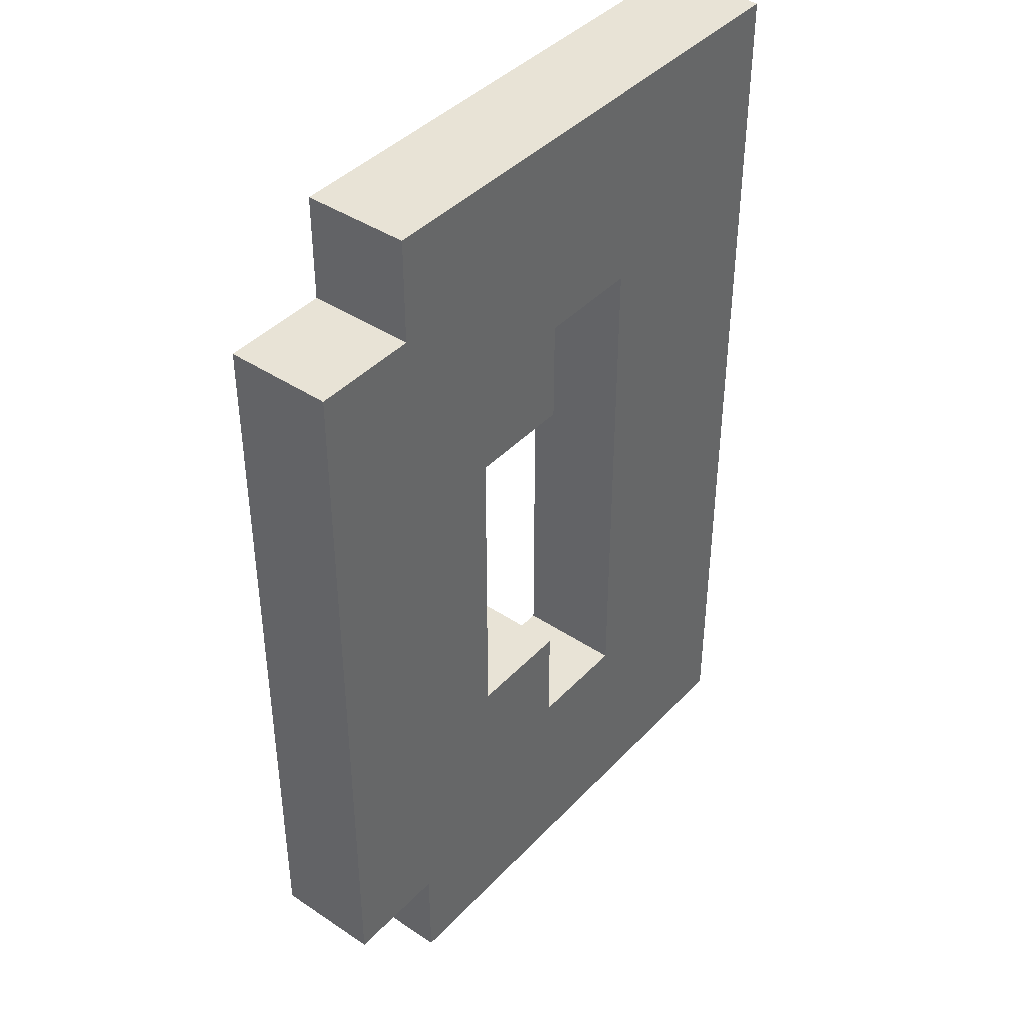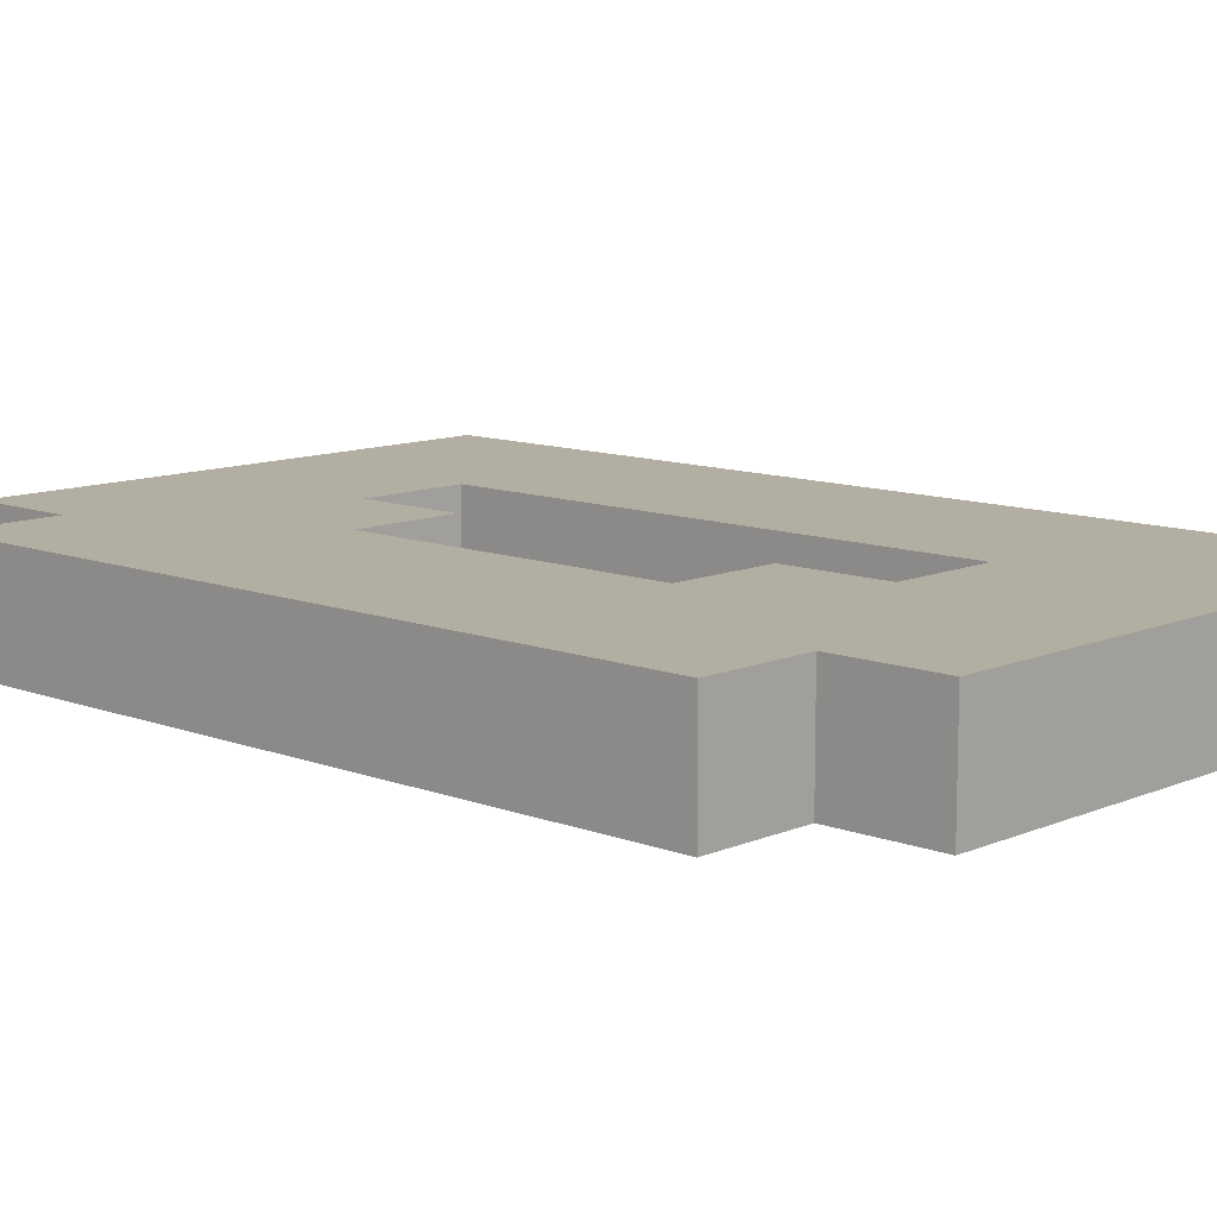
<metadata>
{"format":"obj","ext":"obj","renderer":"f3d","projection":"perspective","resolution":1024,"background":"white","views":[{"elev":41.4,"azim":-51.1,"up":"+Y"},{"elev":10.9,"azim":-46.6,"up":"+Z"}]}
</metadata>
<code>
o D_Chunk(Clone).007
v 0.4228 0.3126 -0.1105
v 0.6437 0.3126 -0.1105
v 0.4228 0.3126 0.1104
v 0.6437 0.3126 0.1104
v 0.4227 0.5335 0.1104
v 0.4228 0.3126 0.1104
v 0.6436 0.5336 0.1104
v 0.6437 0.3126 0.1104
v 0.6436 0.5335 -0.1105
v 0.6437 0.3126 -0.1105
v 0.4227 0.5335 -0.1105
v 0.4228 0.3126 -0.1105
v 0.6436 0.5336 0.1104
v 0.6437 0.3126 0.1104
v 0.6436 0.5335 -0.1105
v 0.6437 0.3126 -0.1105
v 0.4226 0.7544 0.1104
v 0.4227 0.5335 0.1104
v 0.6436 0.7545 0.1104
v 0.6436 0.5336 0.1104
v 0.6435 0.7545 -0.1105
v 0.6436 0.5335 -0.1105
v 0.4226 0.7544 -0.1105
v 0.4227 0.5335 -0.1105
v 0.6436 0.7545 0.1104
v 0.6436 0.5336 0.1104
v 0.6435 0.7545 -0.1105
v 0.6436 0.5335 -0.1105
v 0.4226 0.9753 0.1104
v 0.6435 0.9754 0.1104
v 0.4226 0.9753 -0.1105
v 0.6435 0.9754 -0.1106
v 0.4226 0.9753 0.1104
v 0.4226 0.7544 0.1104
v 0.6435 0.9754 0.1104
v 0.6436 0.7545 0.1104
v 0.6435 0.9754 -0.1106
v 0.6435 0.7545 -0.1105
v 0.4226 0.9753 -0.1105
v 0.4226 0.7544 -0.1105
v 0.6435 0.9754 0.1104
v 0.6436 0.7545 0.1104
v 0.6435 0.9754 -0.1106
v 0.6435 0.7545 -0.1105
v 0.2019 0.3125 -0.1105
v 0.4228 0.3126 -0.1105
v 0.2019 0.3125 0.1104
v 0.4228 0.3126 0.1104
v 0.2018 0.5334 0.1104
v 0.2019 0.3125 0.1104
v 0.4227 0.5335 0.1104
v 0.4228 0.3126 0.1104
v 0.4227 0.5335 -0.1105
v 0.4228 0.3126 -0.1105
v 0.2018 0.5334 -0.1105
v 0.2019 0.3125 -0.1105
v 0.2018 0.5334 -0.1105
v 0.2019 0.3125 -0.1105
v 0.2018 0.5334 0.1104
v 0.2019 0.3125 0.1104
v 0.2017 0.7543 0.1104
v 0.2018 0.5334 0.1104
v 0.4226 0.7544 0.1104
v 0.4227 0.5335 0.1104
v 0.4226 0.7544 -0.1105
v 0.4227 0.5335 -0.1105
v 0.2017 0.7543 -0.1105
v 0.2018 0.5334 -0.1105
v 0.2017 0.9752 0.1104
v 0.4226 0.9753 0.1104
v 0.2016 0.9752 -0.1105
v 0.4226 0.9753 -0.1105
v 0.2017 0.9752 0.1104
v 0.2017 0.7543 0.1104
v 0.4226 0.9753 0.1104
v 0.4226 0.7544 0.1104
v 0.4226 0.9753 -0.1105
v 0.4226 0.7544 -0.1105
v 0.2016 0.9752 -0.1105
v 0.2017 0.7543 -0.1105
v -0.01912 0.5333 -0.1105
v 0.2018 0.5334 -0.1105
v -0.01911 0.5333 0.1104
v 0.2018 0.5334 0.1104
v -0.01918 0.7543 0.1104
v -0.01911 0.5333 0.1104
v 0.2017 0.7543 0.1104
v 0.2018 0.5334 0.1104
v 0.2017 0.7543 -0.1105
v 0.2018 0.5334 -0.1105
v -0.0192 0.7542 -0.1105
v -0.01912 0.5333 -0.1105
v -0.01924 0.9752 0.1104
v 0.2017 0.9752 0.1104
v -0.01927 0.9752 -0.1105
v 0.2016 0.9752 -0.1105
v -0.01924 0.9752 0.1104
v -0.01918 0.7543 0.1104
v 0.2017 0.9752 0.1104
v 0.2017 0.7543 0.1104
v 0.2016 0.9752 -0.1105
v 0.2017 0.7543 -0.1105
v -0.01927 0.9752 -0.1105
v -0.0192 0.7542 -0.1105
v -0.24 0.3124 -0.1104
v -0.01905 0.3124 -0.1105
v -0.2399 0.3124 0.1105
v -0.01903 0.3124 0.1105
v -0.24 0.5333 0.1105
v -0.2399 0.3124 0.1105
v -0.01911 0.5333 0.1104
v -0.01903 0.3124 0.1105
v -0.01912 0.5333 -0.1105
v -0.01905 0.3124 -0.1105
v -0.24 0.5333 -0.1105
v -0.24 0.3124 -0.1104
v -0.01911 0.5333 0.1104
v -0.01903 0.3124 0.1105
v -0.01912 0.5333 -0.1105
v -0.01905 0.3124 -0.1105
v -0.2401 0.7542 0.1105
v -0.24 0.5333 0.1105
v -0.01918 0.7543 0.1104
v -0.01911 0.5333 0.1104
v -0.0192 0.7542 -0.1105
v -0.01912 0.5333 -0.1105
v -0.2401 0.7542 -0.1105
v -0.24 0.5333 -0.1105
v -0.2401 0.9751 0.1105
v -0.01924 0.9752 0.1104
v -0.2402 0.9751 -0.1105
v -0.01927 0.9752 -0.1105
v -0.2401 0.9751 0.1105
v -0.2401 0.7542 0.1105
v -0.01924 0.9752 0.1104
v -0.01918 0.7543 0.1104
v -0.01927 0.9752 -0.1105
v -0.0192 0.7542 -0.1105
v -0.2402 0.9751 -0.1105
v -0.2401 0.7542 -0.1105
v -0.4609 0.3123 -0.1104
v -0.24 0.3124 -0.1104
v -0.4609 0.3123 0.1105
v -0.2399 0.3124 0.1105
v -0.4609 0.5332 0.1105
v -0.4609 0.3123 0.1105
v -0.24 0.5333 0.1105
v -0.2399 0.3124 0.1105
v -0.24 0.5333 -0.1105
v -0.24 0.3124 -0.1104
v -0.4609 0.5332 -0.1104
v -0.4609 0.3123 -0.1104
v -0.461 0.7541 0.1105
v -0.4609 0.5332 0.1105
v -0.2401 0.7542 0.1105
v -0.24 0.5333 0.1105
v -0.2401 0.7542 -0.1105
v -0.24 0.5333 -0.1105
v -0.461 0.7541 -0.1104
v -0.4609 0.5332 -0.1104
v -0.4611 0.975 0.1105
v -0.2401 0.9751 0.1105
v -0.4611 0.975 -0.1104
v -0.2402 0.9751 -0.1105
v -0.4611 0.975 0.1105
v -0.461 0.7541 0.1105
v -0.2401 0.9751 0.1105
v -0.2401 0.7542 0.1105
v -0.2402 0.9751 -0.1105
v -0.2401 0.7542 -0.1105
v -0.4611 0.975 -0.1104
v -0.461 0.7541 -0.1104
v -0.4611 0.975 -0.1104
v -0.461 0.7541 -0.1104
v -0.4611 0.975 0.1105
v -0.461 0.7541 0.1105
v -0.6818 0.3122 -0.1104
v -0.4609 0.3123 -0.1104
v -0.6818 0.3122 0.1105
v -0.4609 0.3123 0.1105
v -0.6818 0.5331 0.1105
v -0.6818 0.3122 0.1105
v -0.4609 0.5332 0.1105
v -0.4609 0.3123 0.1105
v -0.4609 0.5332 -0.1104
v -0.4609 0.3123 -0.1104
v -0.6819 0.5331 -0.1104
v -0.6818 0.3122 -0.1104
v -0.6819 0.5331 -0.1104
v -0.6818 0.3122 -0.1104
v -0.6818 0.5331 0.1105
v -0.6818 0.3122 0.1105
v -0.6819 0.754 0.1105
v -0.461 0.7541 0.1105
v -0.6819 0.754 -0.1104
v -0.461 0.7541 -0.1104
v -0.6819 0.754 0.1105
v -0.6818 0.5331 0.1105
v -0.461 0.7541 0.1105
v -0.4609 0.5332 0.1105
v -0.461 0.7541 -0.1104
v -0.4609 0.5332 -0.1104
v -0.6819 0.754 -0.1104
v -0.6819 0.5331 -0.1104
v -0.6819 0.754 -0.1104
v -0.6819 0.5331 -0.1104
v -0.6819 0.754 0.1105
v -0.6818 0.5331 0.1105
v 0.4232 -1.013 -0.1105
v 0.6441 -1.013 -0.1105
v 0.4232 -1.013 0.1104
v 0.6441 -1.013 0.1104
v 0.4231 -0.792 0.1104
v 0.4232 -1.013 0.1104
v 0.6441 -0.7919 0.1104
v 0.6441 -1.013 0.1104
v 0.644 -0.7919 -0.1105
v 0.6441 -1.013 -0.1105
v 0.4231 -0.792 -0.1105
v 0.4232 -1.013 -0.1105
v 0.6441 -0.7919 0.1104
v 0.6441 -1.013 0.1104
v 0.644 -0.7919 -0.1105
v 0.6441 -1.013 -0.1105
v 0.4231 -0.5711 0.1104
v 0.4231 -0.792 0.1104
v 0.644 -0.571 0.1104
v 0.6441 -0.7919 0.1104
v 0.644 -0.571 -0.1105
v 0.644 -0.7919 -0.1105
v 0.423 -0.5711 -0.1105
v 0.4231 -0.792 -0.1105
v 0.644 -0.571 0.1104
v 0.6441 -0.7919 0.1104
v 0.644 -0.571 -0.1105
v 0.644 -0.7919 -0.1105
v 0.423 -0.3502 0.1104
v 0.4231 -0.5711 0.1104
v 0.6439 -0.3501 0.1104
v 0.644 -0.571 0.1104
v 0.6439 -0.3501 -0.1105
v 0.644 -0.571 -0.1105
v 0.423 -0.3502 -0.1105
v 0.423 -0.5711 -0.1105
v 0.6439 -0.3501 0.1104
v 0.644 -0.571 0.1104
v 0.6439 -0.3501 -0.1105
v 0.644 -0.571 -0.1105
v 0.4229 -0.1293 0.1104
v 0.423 -0.3502 0.1104
v 0.6438 -0.1292 0.1104
v 0.6439 -0.3501 0.1104
v 0.6438 -0.1292 -0.1105
v 0.6439 -0.3501 -0.1105
v 0.4229 -0.1293 -0.1105
v 0.423 -0.3502 -0.1105
v 0.6438 -0.1292 0.1104
v 0.6439 -0.3501 0.1104
v 0.6438 -0.1292 -0.1105
v 0.6439 -0.3501 -0.1105
v 0.4229 0.09166 0.1104
v 0.4229 -0.1293 0.1104
v 0.6438 0.09173 0.1104
v 0.6438 -0.1292 0.1104
v 0.6438 0.09172 -0.1105
v 0.6438 -0.1292 -0.1105
v 0.4228 0.09165 -0.1105
v 0.4229 -0.1293 -0.1105
v 0.6438 0.09173 0.1104
v 0.6438 -0.1292 0.1104
v 0.6438 0.09172 -0.1105
v 0.6438 -0.1292 -0.1105
v 0.4228 0.3126 0.1104
v 0.6437 0.3126 0.1104
v 0.4228 0.3126 -0.1105
v 0.6437 0.3126 -0.1105
v 0.4228 0.3126 0.1104
v 0.4229 0.09166 0.1104
v 0.6437 0.3126 0.1104
v 0.6438 0.09173 0.1104
v 0.6437 0.3126 -0.1105
v 0.6438 0.09172 -0.1105
v 0.4228 0.3126 -0.1105
v 0.4228 0.09165 -0.1105
v 0.6437 0.3126 0.1104
v 0.6438 0.09173 0.1104
v 0.6437 0.3126 -0.1105
v 0.6438 0.09172 -0.1105
v 0.2023 -1.013 -0.1104
v 0.4232 -1.013 -0.1105
v 0.2023 -1.013 0.1105
v 0.4232 -1.013 0.1104
v 0.2022 -0.7921 0.1105
v 0.2023 -1.013 0.1105
v 0.4231 -0.792 0.1104
v 0.4232 -1.013 0.1104
v 0.4231 -0.792 -0.1105
v 0.4232 -1.013 -0.1105
v 0.2022 -0.7921 -0.1105
v 0.2023 -1.013 -0.1104
v 0.2022 -0.5711 0.1105
v 0.2022 -0.7921 0.1105
v 0.4231 -0.5711 0.1104
v 0.4231 -0.792 0.1104
v 0.423 -0.5711 -0.1105
v 0.4231 -0.792 -0.1105
v 0.2021 -0.5712 -0.1105
v 0.2022 -0.7921 -0.1105
v 0.2021 -0.3502 0.1104
v 0.2022 -0.5711 0.1105
v 0.423 -0.3502 0.1104
v 0.4231 -0.5711 0.1104
v 0.423 -0.3502 -0.1105
v 0.423 -0.5711 -0.1105
v 0.2021 -0.3502 -0.1105
v 0.2021 -0.5712 -0.1105
v 0.2021 -0.3502 -0.1105
v 0.2021 -0.5712 -0.1105
v 0.2021 -0.3502 0.1104
v 0.2022 -0.5711 0.1105
v 0.202 -0.1293 0.1104
v 0.2021 -0.3502 0.1104
v 0.4229 -0.1293 0.1104
v 0.423 -0.3502 0.1104
v 0.4229 -0.1293 -0.1105
v 0.423 -0.3502 -0.1105
v 0.202 -0.1293 -0.1105
v 0.2021 -0.3502 -0.1105
v 0.202 -0.1293 -0.1105
v 0.2021 -0.3502 -0.1105
v 0.202 -0.1293 0.1104
v 0.2021 -0.3502 0.1104
v 0.2019 0.09159 0.1104
v 0.202 -0.1293 0.1104
v 0.4229 0.09166 0.1104
v 0.4229 -0.1293 0.1104
v 0.4228 0.09165 -0.1105
v 0.4229 -0.1293 -0.1105
v 0.2019 0.09158 -0.1105
v 0.202 -0.1293 -0.1105
v 0.2019 0.09158 -0.1105
v 0.202 -0.1293 -0.1105
v 0.2019 0.09159 0.1104
v 0.202 -0.1293 0.1104
v 0.2019 0.3125 0.1104
v 0.4228 0.3126 0.1104
v 0.2019 0.3125 -0.1105
v 0.4228 0.3126 -0.1105
v 0.2019 0.3125 0.1104
v 0.2019 0.09159 0.1104
v 0.4228 0.3126 0.1104
v 0.4229 0.09166 0.1104
v 0.4228 0.3126 -0.1105
v 0.4228 0.09165 -0.1105
v 0.2019 0.3125 -0.1105
v 0.2019 0.09158 -0.1105
v 0.2019 0.3125 -0.1105
v 0.2019 0.09158 -0.1105
v 0.2019 0.3125 0.1104
v 0.2019 0.09159 0.1104
v -0.01863 -1.013 -0.1104
v 0.2023 -1.013 -0.1104
v -0.01861 -1.013 0.1105
v 0.2023 -1.013 0.1105
v -0.01868 -0.7921 0.1105
v -0.01861 -1.013 0.1105
v 0.2022 -0.7921 0.1105
v 0.2023 -1.013 0.1105
v 0.2022 -0.7921 -0.1105
v 0.2023 -1.013 -0.1104
v -0.0187 -0.7921 -0.1104
v -0.01863 -1.013 -0.1104
v -0.01875 -0.5712 0.1105
v 0.2022 -0.5711 0.1105
v -0.01877 -0.5712 -0.1104
v 0.2021 -0.5712 -0.1105
v -0.01875 -0.5712 0.1105
v -0.01868 -0.7921 0.1105
v 0.2022 -0.5711 0.1105
v 0.2022 -0.7921 0.1105
v 0.2021 -0.5712 -0.1105
v 0.2022 -0.7921 -0.1105
v -0.01877 -0.5712 -0.1104
v -0.0187 -0.7921 -0.1104
v -0.2395 -1.013 -0.1104
v -0.01863 -1.013 -0.1104
v -0.2395 -1.013 0.1105
v -0.01861 -1.013 0.1105
v -0.2396 -0.7922 0.1105
v -0.2395 -1.013 0.1105
v -0.01868 -0.7921 0.1105
v -0.01861 -1.013 0.1105
v -0.0187 -0.7921 -0.1104
v -0.01863 -1.013 -0.1104
v -0.2396 -0.7922 -0.1104
v -0.2395 -1.013 -0.1104
v -0.2397 -0.5713 0.1105
v -0.2396 -0.7922 0.1105
v -0.01875 -0.5712 0.1105
v -0.01868 -0.7921 0.1105
v -0.01877 -0.5712 -0.1104
v -0.0187 -0.7921 -0.1104
v -0.2397 -0.5713 -0.1104
v -0.2396 -0.7922 -0.1104
v -0.2397 -0.3504 0.1105
v -0.01882 -0.3503 0.1105
v -0.2397 -0.3504 -0.1104
v -0.01884 -0.3503 -0.1104
v -0.2397 -0.3504 0.1105
v -0.2397 -0.5713 0.1105
v -0.01882 -0.3503 0.1105
v -0.01875 -0.5712 0.1105
v -0.01884 -0.3503 -0.1104
v -0.01877 -0.5712 -0.1104
v -0.2397 -0.3504 -0.1104
v -0.2397 -0.5713 -0.1104
v -0.01882 -0.3503 0.1105
v -0.01875 -0.5712 0.1105
v -0.01884 -0.3503 -0.1104
v -0.01877 -0.5712 -0.1104
v -0.4605 -1.013 -0.1104
v -0.2395 -1.013 -0.1104
v -0.4604 -1.013 0.1105
v -0.2395 -1.013 0.1105
v -0.4605 -0.7923 0.1105
v -0.4604 -1.013 0.1105
v -0.2396 -0.7922 0.1105
v -0.2395 -1.013 0.1105
v -0.2396 -0.7922 -0.1104
v -0.2395 -1.013 -0.1104
v -0.4605 -0.7923 -0.1104
v -0.4605 -1.013 -0.1104
v -0.4605 -0.7923 -0.1104
v -0.4605 -1.013 -0.1104
v -0.4605 -0.7923 0.1105
v -0.4604 -1.013 0.1105
v -0.4606 -0.5714 0.1105
v -0.4605 -0.7923 0.1105
v -0.2397 -0.5713 0.1105
v -0.2396 -0.7922 0.1105
v -0.2397 -0.5713 -0.1104
v -0.2396 -0.7922 -0.1104
v -0.4606 -0.5714 -0.1104
v -0.4605 -0.7923 -0.1104
v -0.4606 -0.3504 0.1105
v -0.4606 -0.5714 0.1105
v -0.2397 -0.3504 0.1105
v -0.2397 -0.5713 0.1105
v -0.2397 -0.3504 -0.1104
v -0.2397 -0.5713 -0.1104
v -0.4607 -0.3505 -0.1104
v -0.4606 -0.5714 -0.1104
v -0.4607 -0.1295 0.1105
v -0.4606 -0.3504 0.1105
v -0.2398 -0.1295 0.1105
v -0.2397 -0.3504 0.1105
v -0.2398 -0.1295 -0.1104
v -0.2397 -0.3504 -0.1104
v -0.4607 -0.1295 -0.1104
v -0.4607 -0.3505 -0.1104
v -0.2398 -0.1295 0.1105
v -0.2397 -0.3504 0.1105
v -0.2398 -0.1295 -0.1104
v -0.2397 -0.3504 -0.1104
v -0.4608 0.09138 0.1105
v -0.4607 -0.1295 0.1105
v -0.2399 0.09145 0.1105
v -0.2398 -0.1295 0.1105
v -0.2399 0.09144 -0.1104
v -0.2398 -0.1295 -0.1104
v -0.4608 0.09137 -0.1104
v -0.4607 -0.1295 -0.1104
v -0.2399 0.09145 0.1105
v -0.2398 -0.1295 0.1105
v -0.2399 0.09144 -0.1104
v -0.2398 -0.1295 -0.1104
v -0.4608 0.3123 0.1105
v -0.2399 0.3124 0.1105
v -0.4609 0.3123 -0.1104
v -0.24 0.3124 -0.1104
v -0.4608 0.3123 0.1105
v -0.4608 0.09138 0.1105
v -0.2399 0.3124 0.1105
v -0.2399 0.09145 0.1105
v -0.24 0.3124 -0.1104
v -0.2399 0.09144 -0.1104
v -0.4609 0.3123 -0.1104
v -0.4608 0.09137 -0.1104
v -0.2399 0.3124 0.1105
v -0.2399 0.09145 0.1105
v -0.24 0.3124 -0.1104
v -0.2399 0.09144 -0.1104
v -0.6814 -0.7923 -0.1104
v -0.4605 -0.7923 -0.1104
v -0.6814 -0.7923 0.1105
v -0.4605 -0.7923 0.1105
v -0.6815 -0.5714 0.1105
v -0.6814 -0.7923 0.1105
v -0.4606 -0.5714 0.1105
v -0.4605 -0.7923 0.1105
v -0.4606 -0.5714 -0.1104
v -0.4605 -0.7923 -0.1104
v -0.6815 -0.5714 -0.1104
v -0.6814 -0.7923 -0.1104
v -0.6815 -0.5714 -0.1104
v -0.6814 -0.7923 -0.1104
v -0.6815 -0.5714 0.1105
v -0.6814 -0.7923 0.1105
v -0.6816 -0.3505 0.1105
v -0.6815 -0.5714 0.1105
v -0.4606 -0.3504 0.1105
v -0.4606 -0.5714 0.1105
v -0.4607 -0.3505 -0.1104
v -0.4606 -0.5714 -0.1104
v -0.6816 -0.3505 -0.1104
v -0.6815 -0.5714 -0.1104
v -0.6816 -0.3505 -0.1104
v -0.6815 -0.5714 -0.1104
v -0.6816 -0.3505 0.1105
v -0.6815 -0.5714 0.1105
v -0.6816 -0.1296 0.1105
v -0.6816 -0.3505 0.1105
v -0.4607 -0.1295 0.1105
v -0.4606 -0.3504 0.1105
v -0.4607 -0.1295 -0.1104
v -0.4607 -0.3505 -0.1104
v -0.6816 -0.1296 -0.1104
v -0.6816 -0.3505 -0.1104
v -0.6816 -0.1296 -0.1104
v -0.6816 -0.3505 -0.1104
v -0.6816 -0.1296 0.1105
v -0.6816 -0.3505 0.1105
v -0.6817 0.09131 0.1105
v -0.6816 -0.1296 0.1105
v -0.4608 0.09138 0.1105
v -0.4607 -0.1295 0.1105
v -0.4608 0.09137 -0.1104
v -0.4607 -0.1295 -0.1104
v -0.6817 0.0913 -0.1104
v -0.6816 -0.1296 -0.1104
v -0.6817 0.0913 -0.1104
v -0.6816 -0.1296 -0.1104
v -0.6817 0.09131 0.1105
v -0.6816 -0.1296 0.1105
v -0.6818 0.3122 0.1105
v -0.4608 0.3123 0.1105
v -0.6818 0.3122 -0.1104
v -0.4609 0.3123 -0.1104
v -0.6818 0.3122 0.1105
v -0.6817 0.09131 0.1105
v -0.4608 0.3123 0.1105
v -0.4608 0.09138 0.1105
v -0.4609 0.3123 -0.1104
v -0.4608 0.09137 -0.1104
v -0.6818 0.3122 -0.1104
v -0.6817 0.0913 -0.1104
v -0.6818 0.3122 -0.1104
v -0.6817 0.0913 -0.1104
v -0.6818 0.3122 0.1105
v -0.6817 0.09131 0.1105
f 1 2 3
f 3 2 4
f 5 6 7
f 7 6 8
f 9 10 11
f 11 10 12
f 13 14 15
f 15 14 16
f 17 18 19
f 19 18 20
f 21 22 23
f 23 22 24
f 25 26 27
f 27 26 28
f 29 30 31
f 31 30 32
f 33 34 35
f 35 34 36
f 37 38 39
f 39 38 40
f 41 42 43
f 43 42 44
f 45 46 47
f 47 46 48
f 49 50 51
f 51 50 52
f 53 54 55
f 55 54 56
f 57 58 59
f 59 58 60
f 61 62 63
f 63 62 64
f 65 66 67
f 67 66 68
f 69 70 71
f 71 70 72
f 73 74 75
f 75 74 76
f 77 78 79
f 79 78 80
f 81 82 83
f 83 82 84
f 85 86 87
f 87 86 88
f 89 90 91
f 91 90 92
f 93 94 95
f 95 94 96
f 97 98 99
f 99 98 100
f 101 102 103
f 103 102 104
f 105 106 107
f 107 106 108
f 109 110 111
f 111 110 112
f 113 114 115
f 115 114 116
f 117 118 119
f 119 118 120
f 121 122 123
f 123 122 124
f 125 126 127
f 127 126 128
f 129 130 131
f 131 130 132
f 133 134 135
f 135 134 136
f 137 138 139
f 139 138 140
f 141 142 143
f 143 142 144
f 145 146 147
f 147 146 148
f 149 150 151
f 151 150 152
f 153 154 155
f 155 154 156
f 157 158 159
f 159 158 160
f 161 162 163
f 163 162 164
f 165 166 167
f 167 166 168
f 169 170 171
f 171 170 172
f 173 174 175
f 175 174 176
f 177 178 179
f 179 178 180
f 181 182 183
f 183 182 184
f 185 186 187
f 187 186 188
f 189 190 191
f 191 190 192
f 193 194 195
f 195 194 196
f 197 198 199
f 199 198 200
f 201 202 203
f 203 202 204
f 205 206 207
f 207 206 208
f 209 210 211
f 211 210 212
f 213 214 215
f 215 214 216
f 217 218 219
f 219 218 220
f 221 222 223
f 223 222 224
f 225 226 227
f 227 226 228
f 229 230 231
f 231 230 232
f 233 234 235
f 235 234 236
f 237 238 239
f 239 238 240
f 241 242 243
f 243 242 244
f 245 246 247
f 247 246 248
f 249 250 251
f 251 250 252
f 253 254 255
f 255 254 256
f 257 258 259
f 259 258 260
f 261 262 263
f 263 262 264
f 265 266 267
f 267 266 268
f 269 270 271
f 271 270 272
f 273 274 275
f 275 274 276
f 277 278 279
f 279 278 280
f 281 282 283
f 283 282 284
f 285 286 287
f 287 286 288
f 289 290 291
f 291 290 292
f 293 294 295
f 295 294 296
f 297 298 299
f 299 298 300
f 301 302 303
f 303 302 304
f 305 306 307
f 307 306 308
f 309 310 311
f 311 310 312
f 313 314 315
f 315 314 316
f 317 318 319
f 319 318 320
f 321 322 323
f 323 322 324
f 325 326 327
f 327 326 328
f 329 330 331
f 331 330 332
f 333 334 335
f 335 334 336
f 337 338 339
f 339 338 340
f 341 342 343
f 343 342 344
f 345 346 347
f 347 346 348
f 349 350 351
f 351 350 352
f 353 354 355
f 355 354 356
f 357 358 359
f 359 358 360
f 361 362 363
f 363 362 364
f 365 366 367
f 367 366 368
f 369 370 371
f 371 370 372
f 373 374 375
f 375 374 376
f 377 378 379
f 379 378 380
f 381 382 383
f 383 382 384
f 385 386 387
f 387 386 388
f 389 390 391
f 391 390 392
f 393 394 395
f 395 394 396
f 397 398 399
f 399 398 400
f 401 402 403
f 403 402 404
f 405 406 407
f 407 406 408
f 409 410 411
f 411 410 412
f 413 414 415
f 415 414 416
f 417 418 419
f 419 418 420
f 421 422 423
f 423 422 424
f 425 426 427
f 427 426 428
f 429 430 431
f 431 430 432
f 433 434 435
f 435 434 436
f 437 438 439
f 439 438 440
f 441 442 443
f 443 442 444
f 445 446 447
f 447 446 448
f 449 450 451
f 451 450 452
f 453 454 455
f 455 454 456
f 457 458 459
f 459 458 460
f 461 462 463
f 463 462 464
f 465 466 467
f 467 466 468
f 469 470 471
f 471 470 472
f 473 474 475
f 475 474 476
f 477 478 479
f 479 478 480
f 481 482 483
f 483 482 484
f 485 486 487
f 487 486 488
f 489 490 491
f 491 490 492
f 493 494 495
f 495 494 496
f 497 498 499
f 499 498 500
f 501 502 503
f 503 502 504
f 505 506 507
f 507 506 508
f 509 510 511
f 511 510 512
f 513 514 515
f 515 514 516
f 517 518 519
f 519 518 520
f 521 522 523
f 523 522 524
f 525 526 527
f 527 526 528
f 529 530 531
f 531 530 532
f 533 534 535
f 535 534 536
f 537 538 539
f 539 538 540
f 541 542 543
f 543 542 544
f 545 546 547
f 547 546 548
f 549 550 551
f 551 550 552
f 553 554 555
f 555 554 556
f 557 558 559
f 559 558 560

</code>
